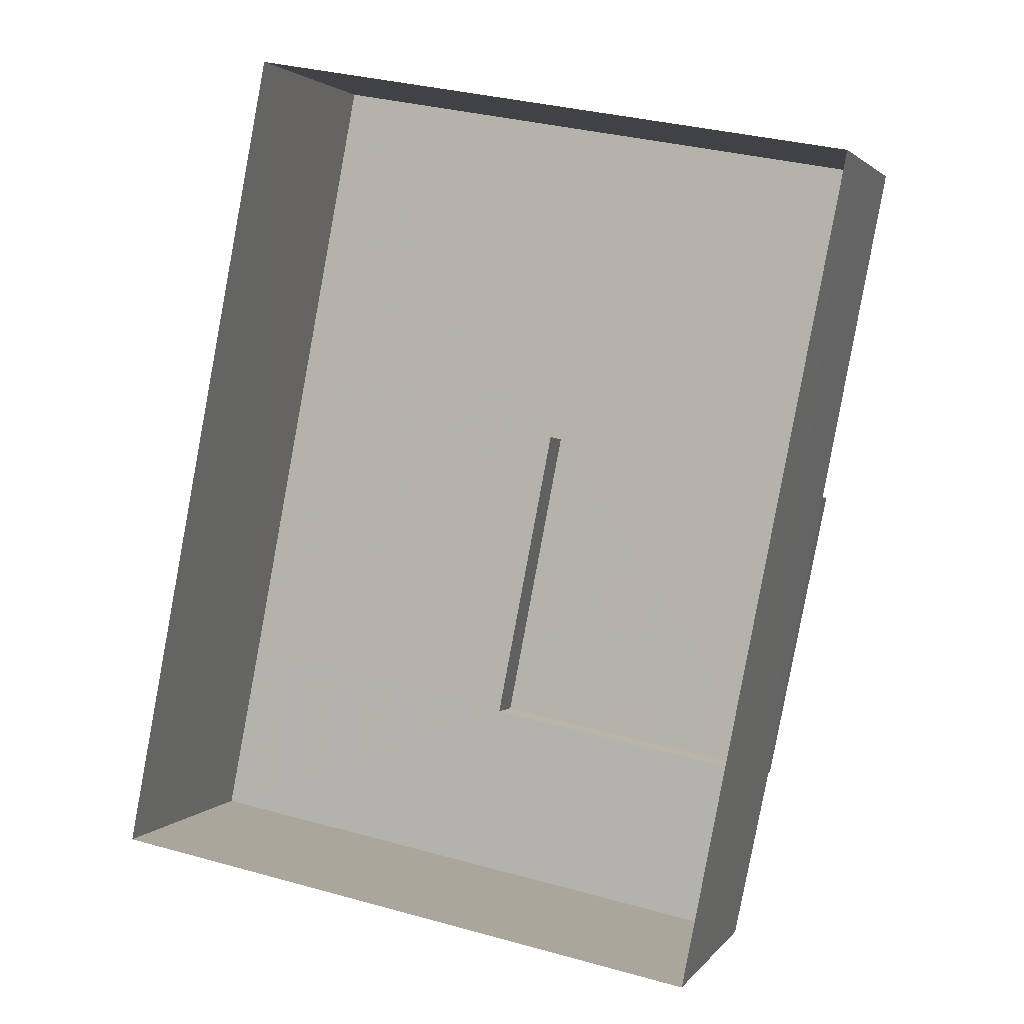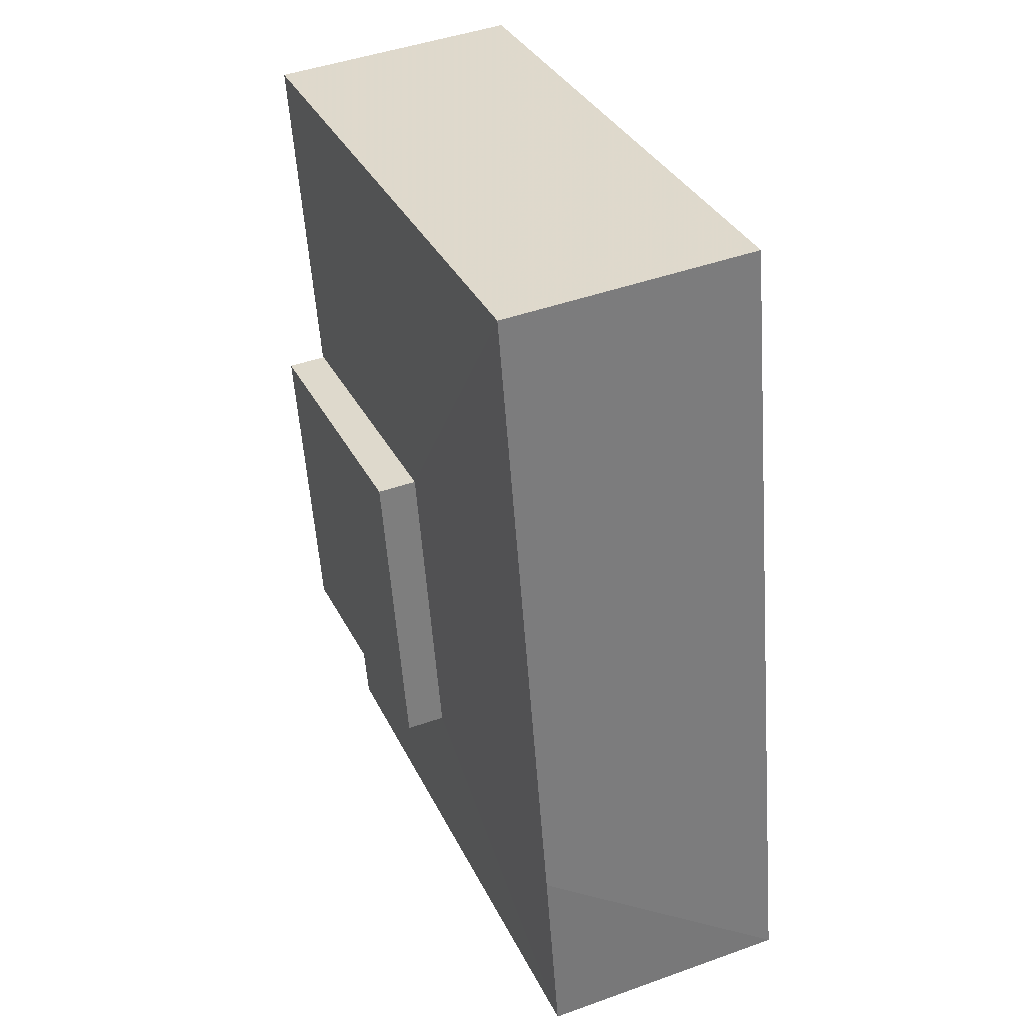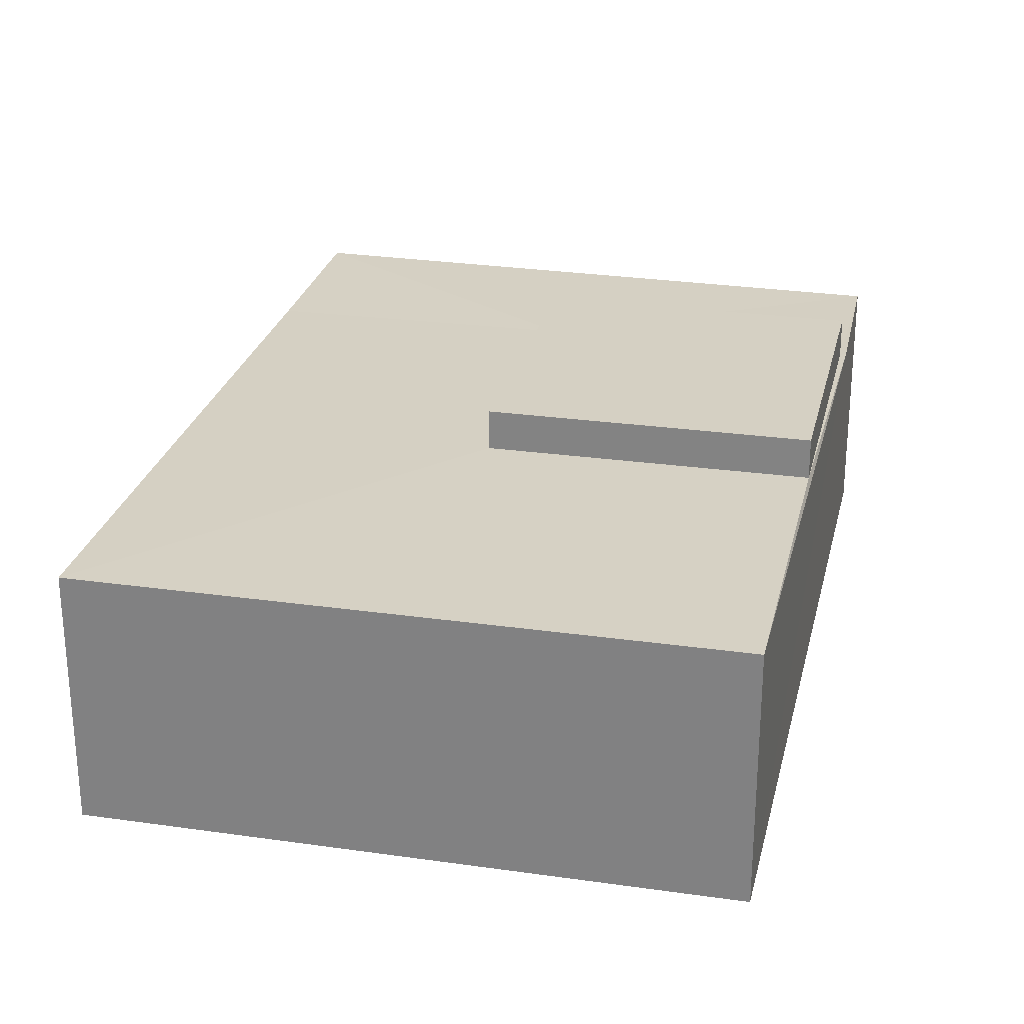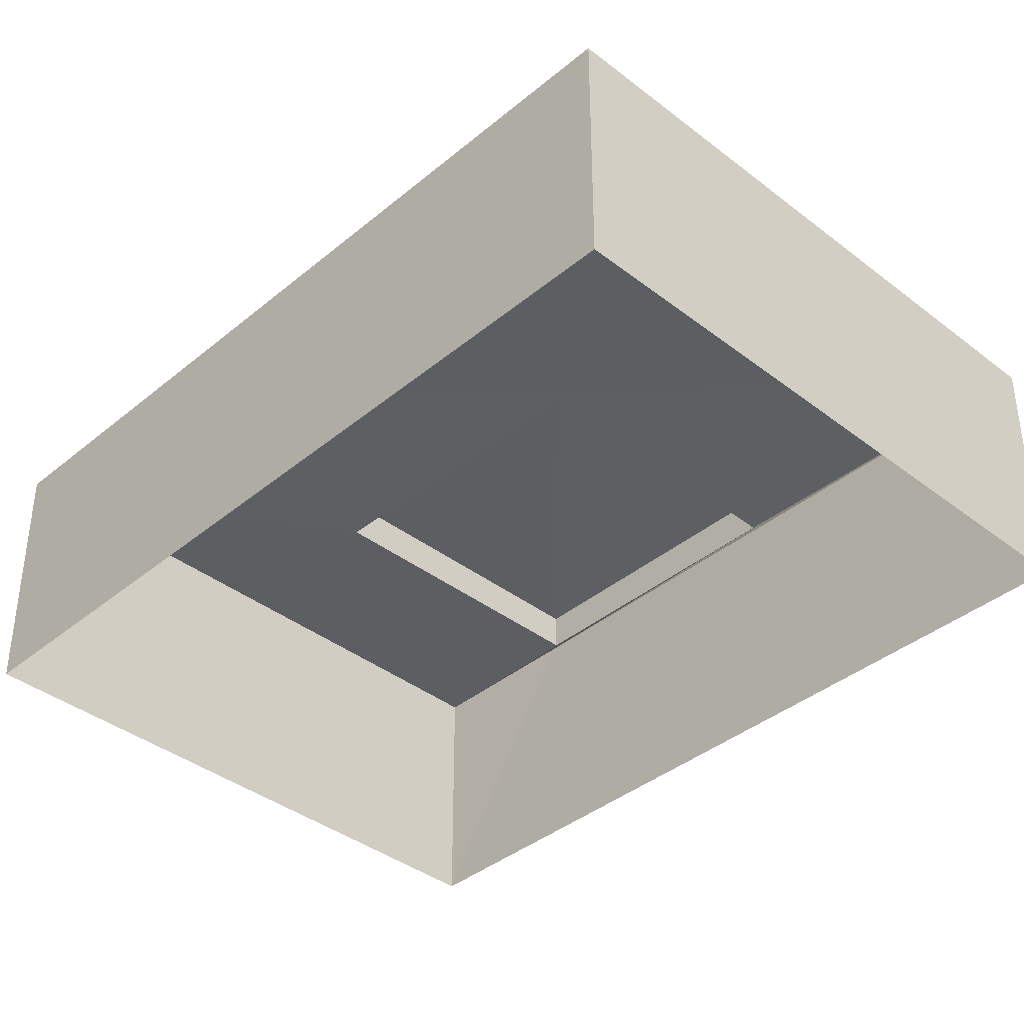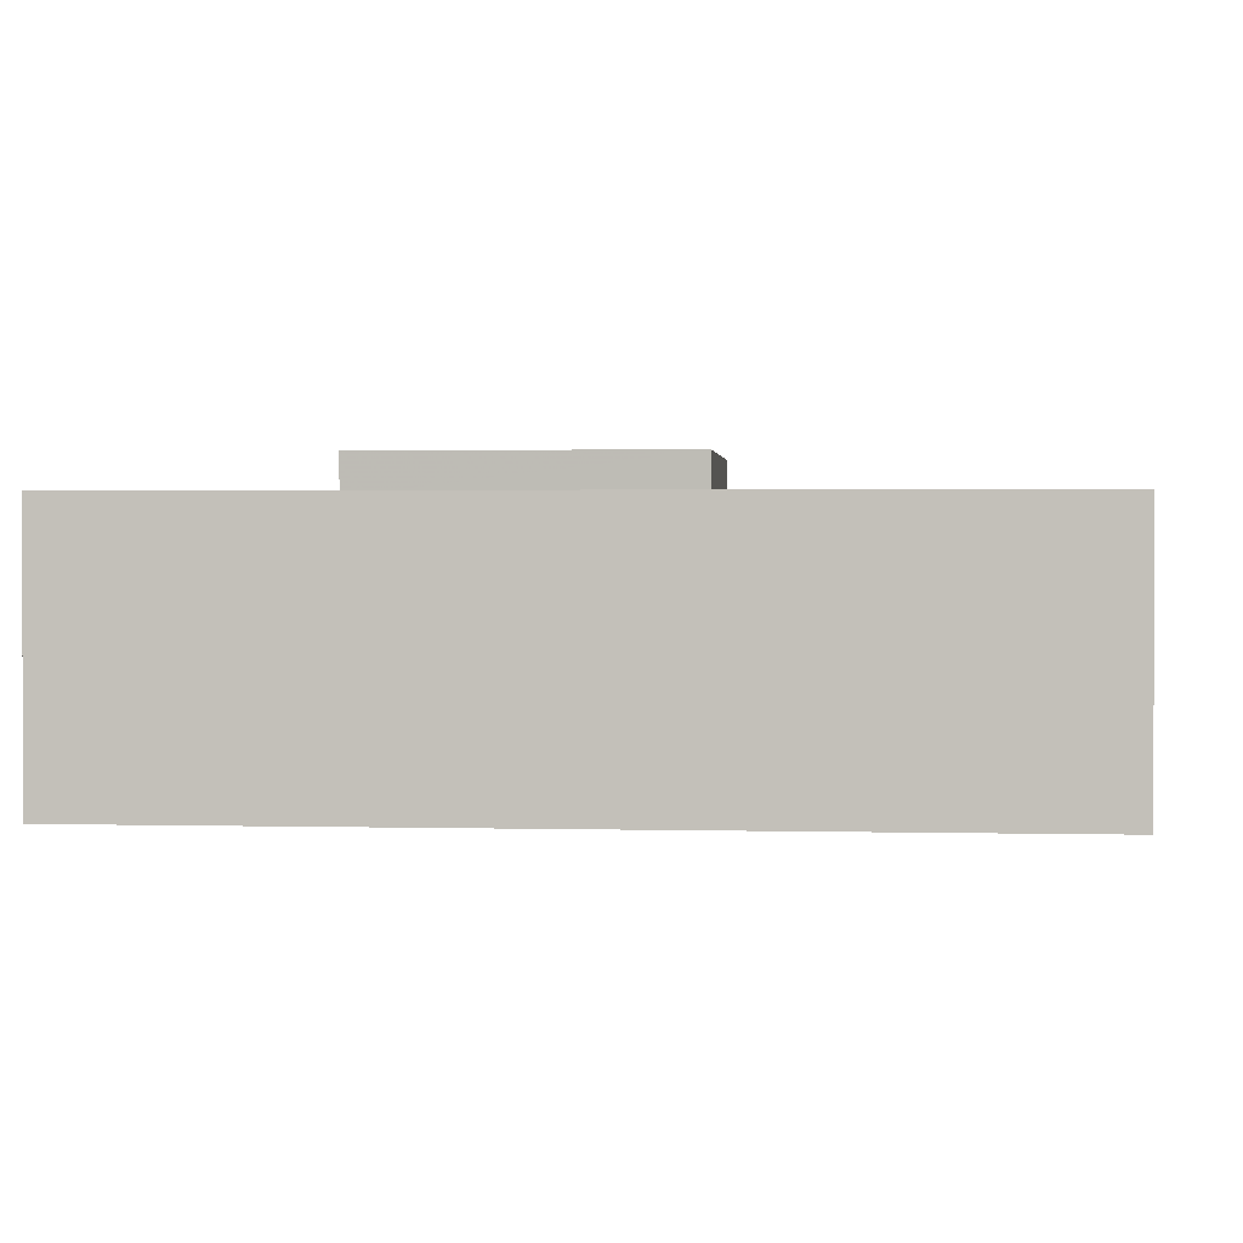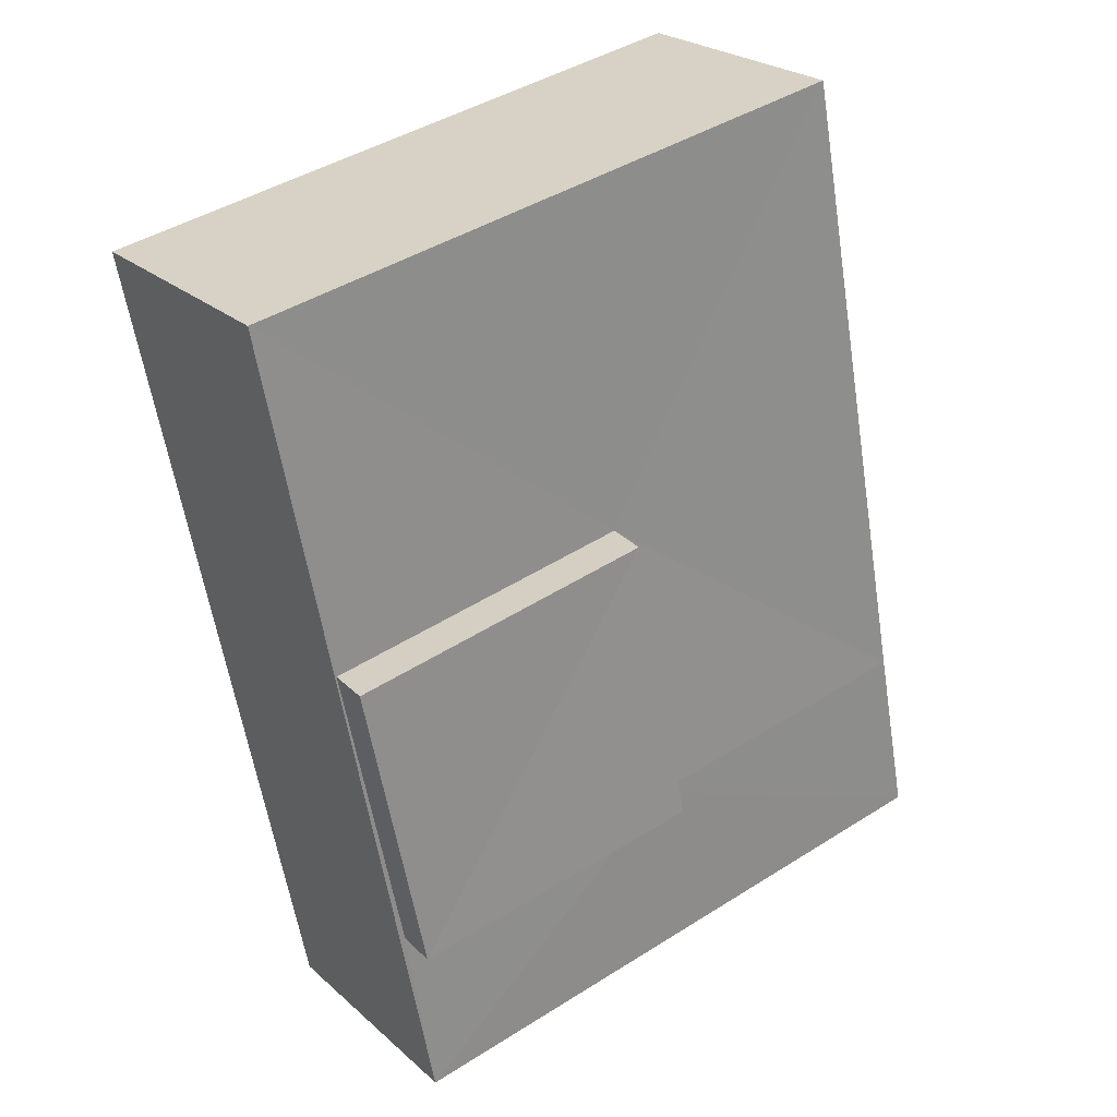
<metadata>
{"format":"obj","ext":"obj","renderer":"f3d","projection":"perspective","resolution":1024,"background":"white","views":[{"elev":2.3,"azim":-162.1,"up":"+Y"},{"elev":43.7,"azim":67.6,"up":"+Y"},{"elev":26.4,"azim":-156.1,"up":"+Z"},{"elev":-39.0,"azim":146.8,"up":"+Z"},{"elev":1.6,"azim":106.4,"up":"+Z"},{"elev":25.3,"azim":-35.1,"up":"+Y"}]}
</metadata>
<code>
v 1.239e+05 7.856e+05 17.63
v 1.239e+05 7.856e+05 17.63
v 1.239e+05 7.856e+05 17.63
v 1.239e+05 7.856e+05 17.63
v 1.239e+05 7.856e+05 20.8
v 1.239e+05 7.856e+05 20.8
v 1.239e+05 7.856e+05 20.8
v 1.239e+05 7.856e+05 20.8
v 1.239e+05 7.856e+05 20.37
v 1.239e+05 7.856e+05 20.37
v 1.239e+05 7.856e+05 20.37
v 1.239e+05 7.856e+05 20.37
v 1.239e+05 7.856e+05 20.37
v 1.239e+05 7.856e+05 20.37
v 1.239e+05 7.856e+05 20.37
v 1.239e+05 7.856e+05 20.37
v 1.239e+05 7.856e+05 20.37
v 1.239e+05 7.856e+05 20.37
f 1 2 3
f 4 1 3
f 5 6 7
f 8 5 7
f 9 10 11
f 12 10 9
f 13 12 14
f 12 9 14
f 15 16 11
f 11 16 9
f 17 13 14
f 18 16 15
f 17 18 13
f 18 17 16
f 14 7 6
f 17 14 6
f 17 6 5
f 16 17 5
f 9 5 8
f 9 16 5
f 14 8 7
f 14 9 8
f 10 4 3
f 10 12 4
f 13 1 4
f 4 12 13
f 18 1 13
f 15 2 1
f 18 15 1
f 2 11 3
f 3 11 10
f 15 11 2

</code>
